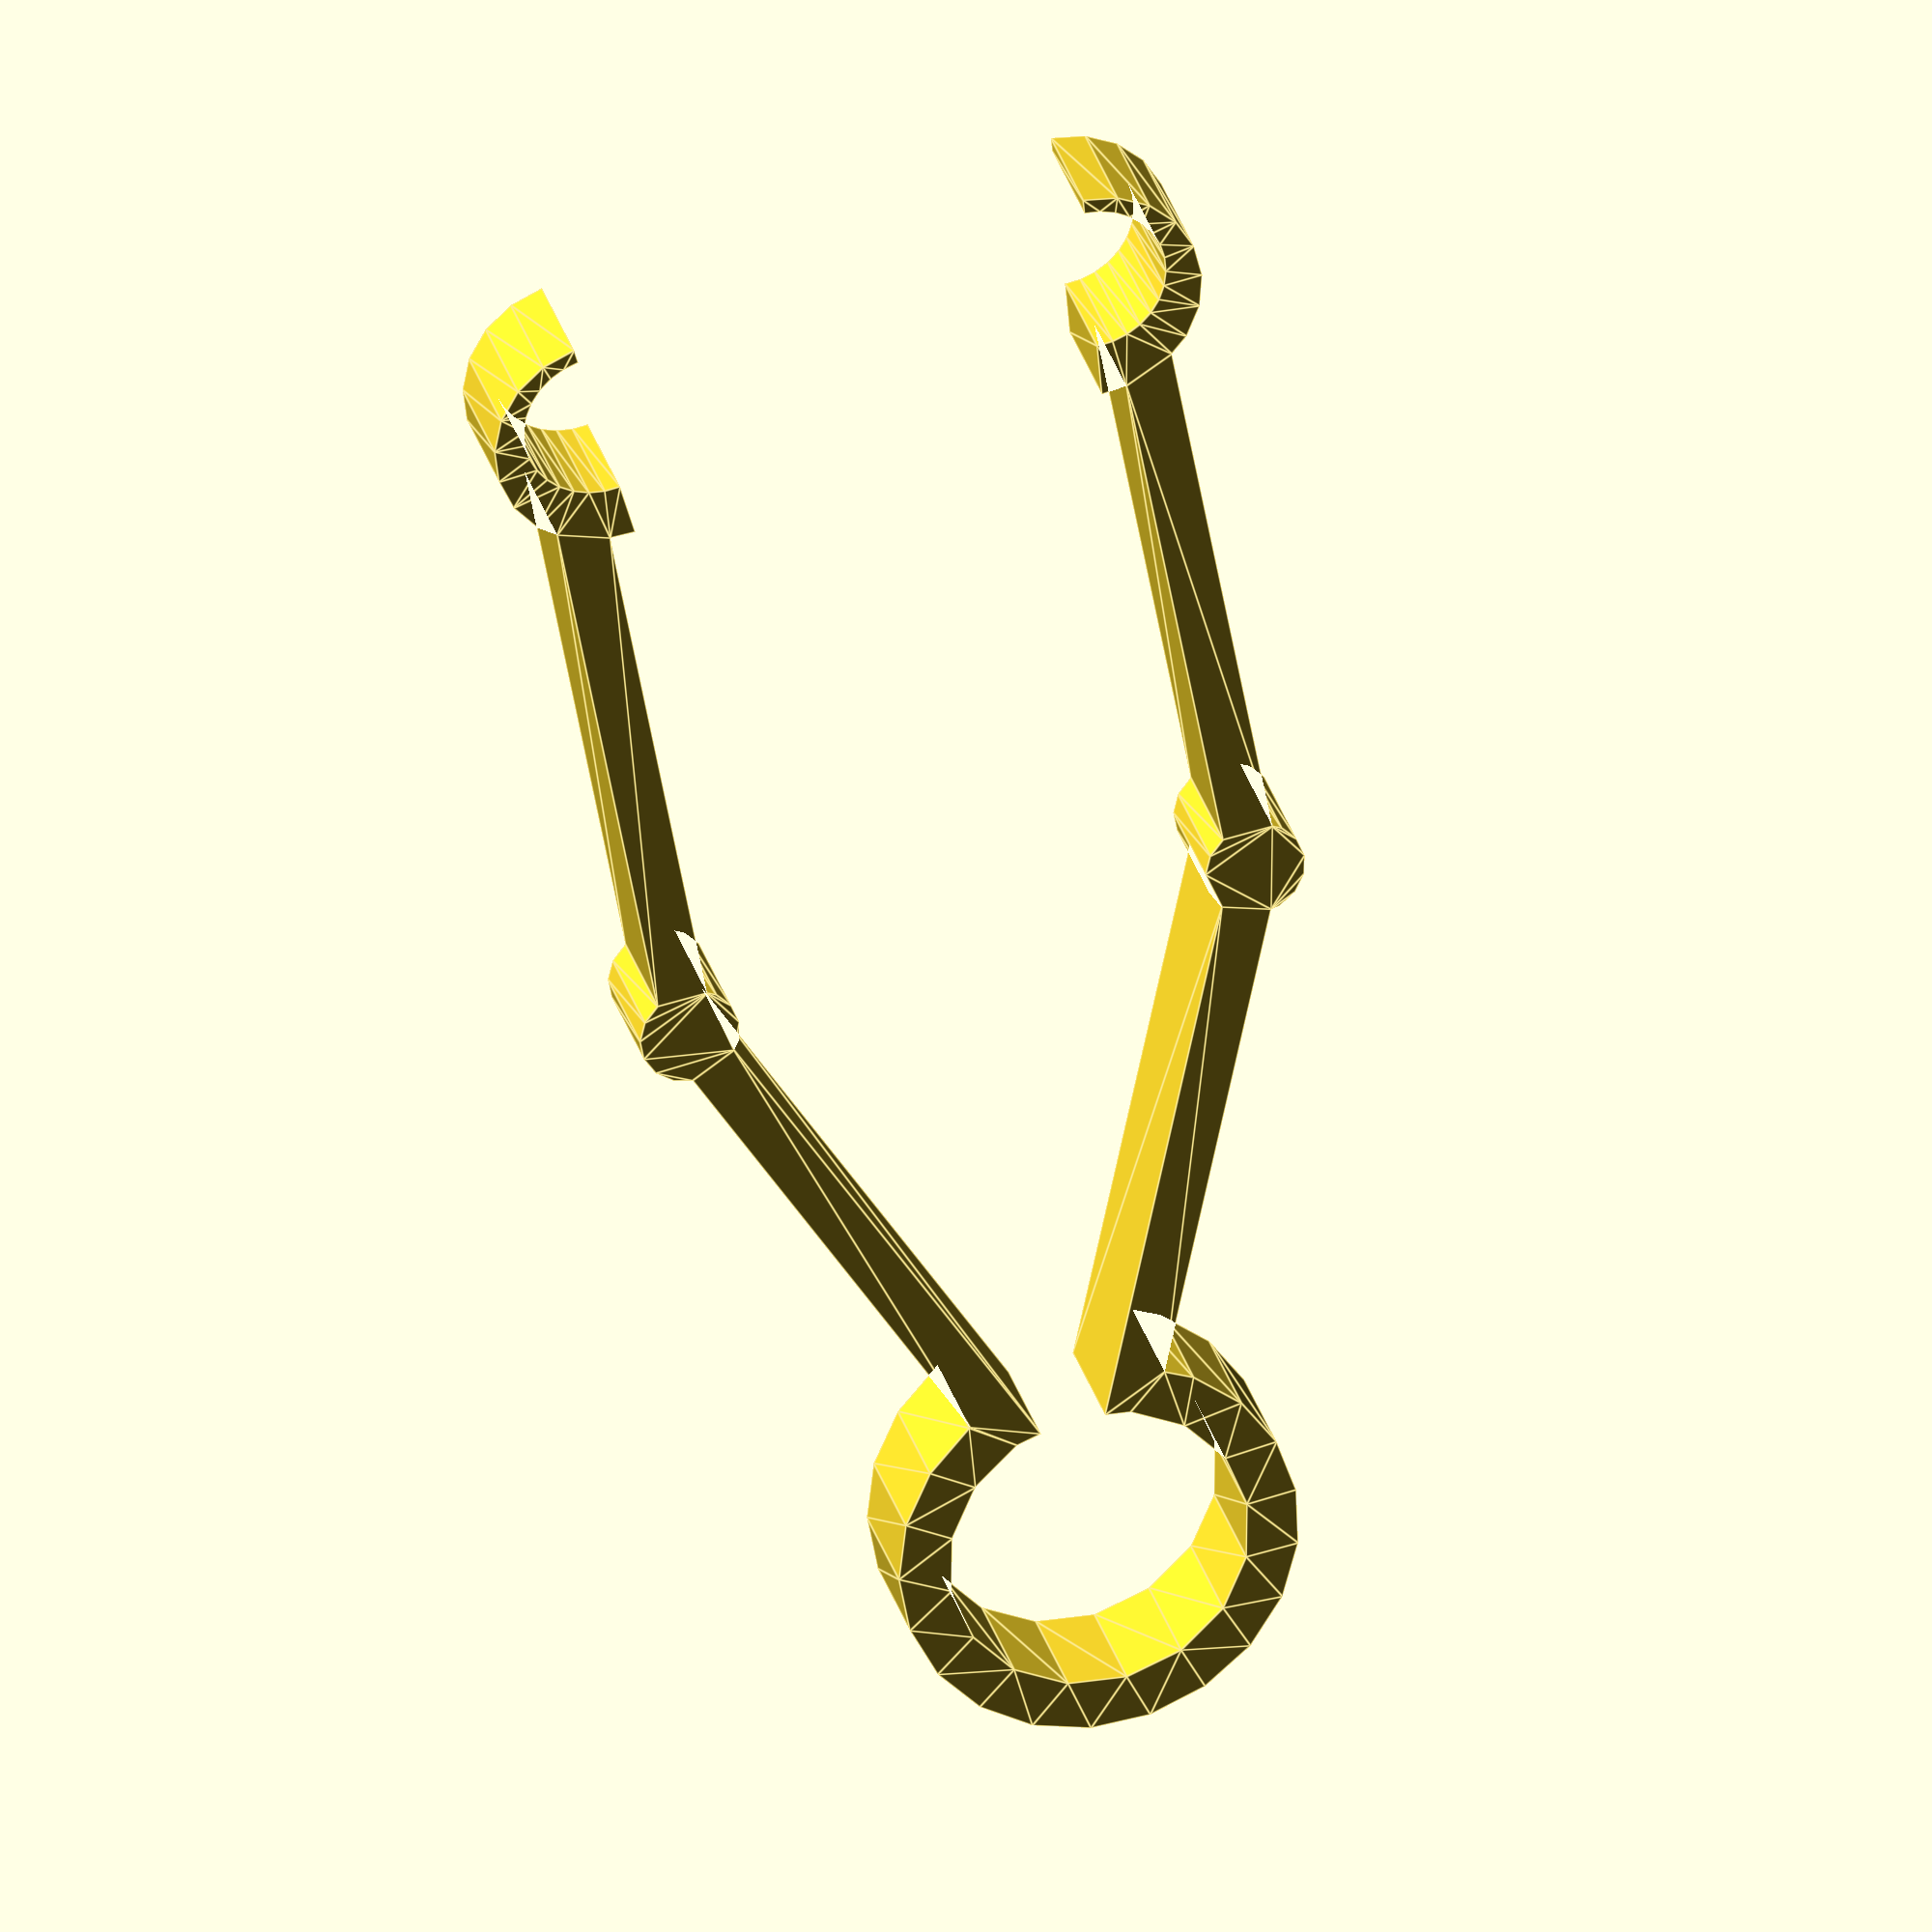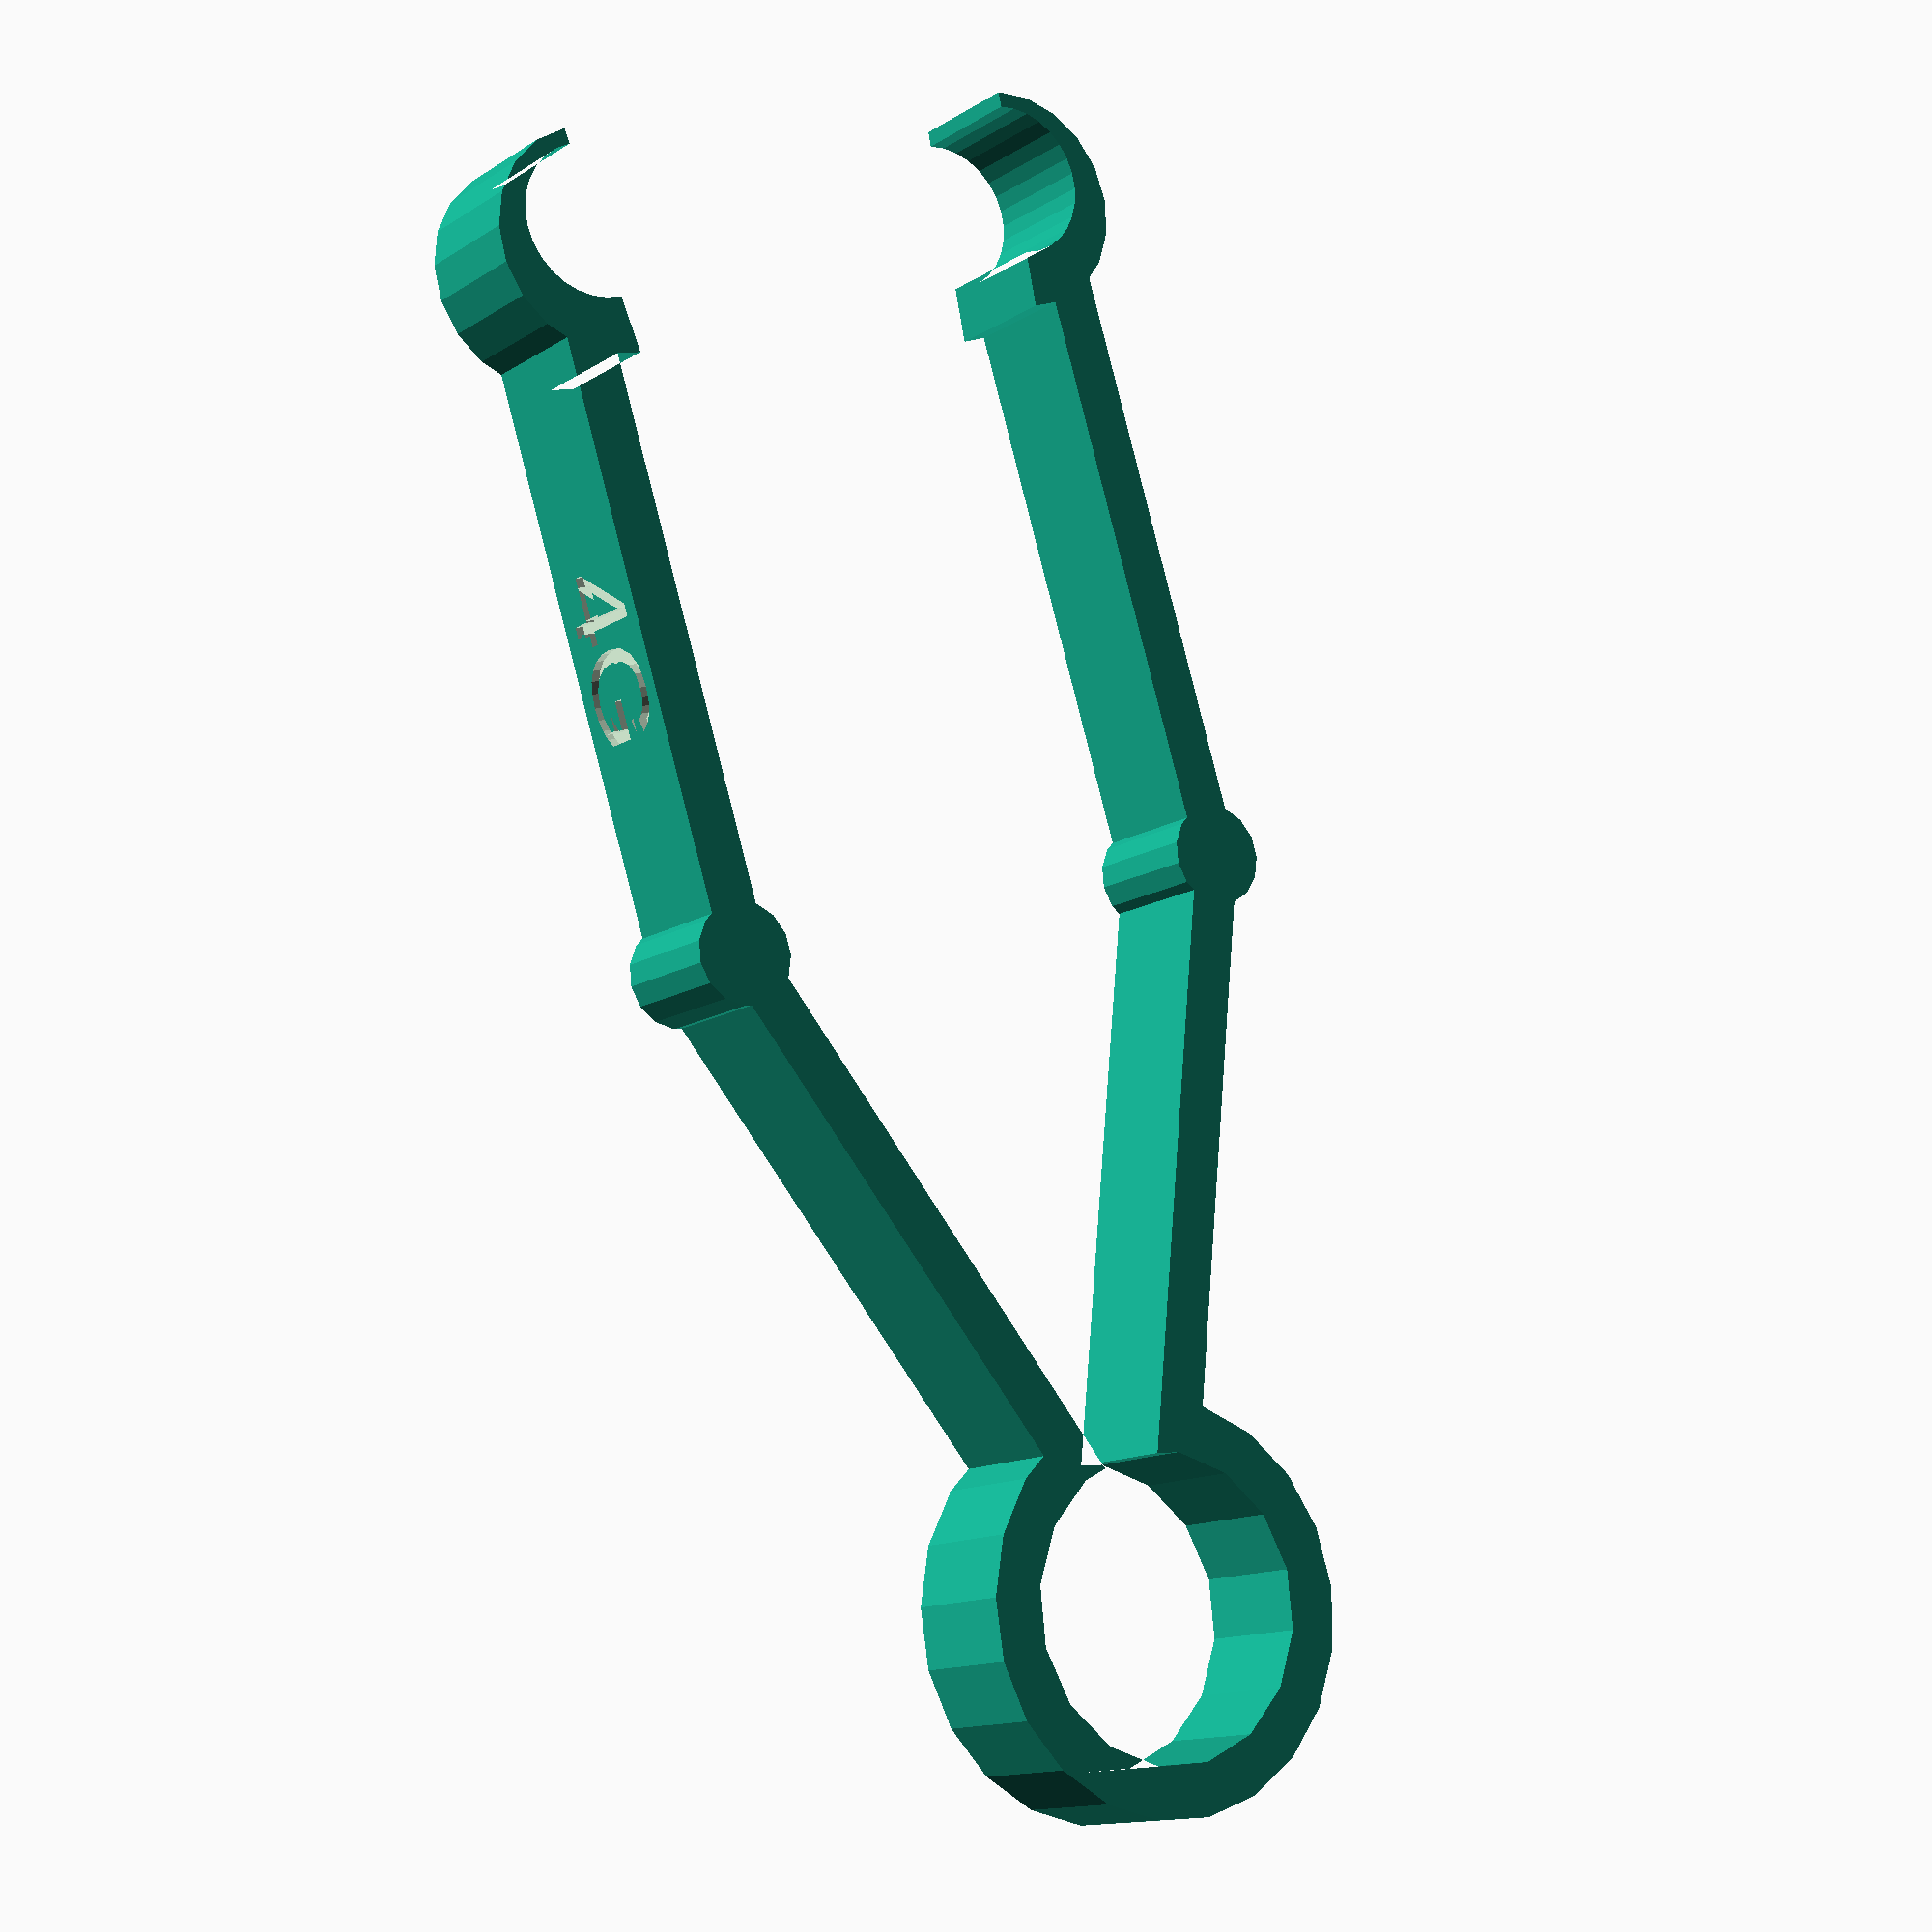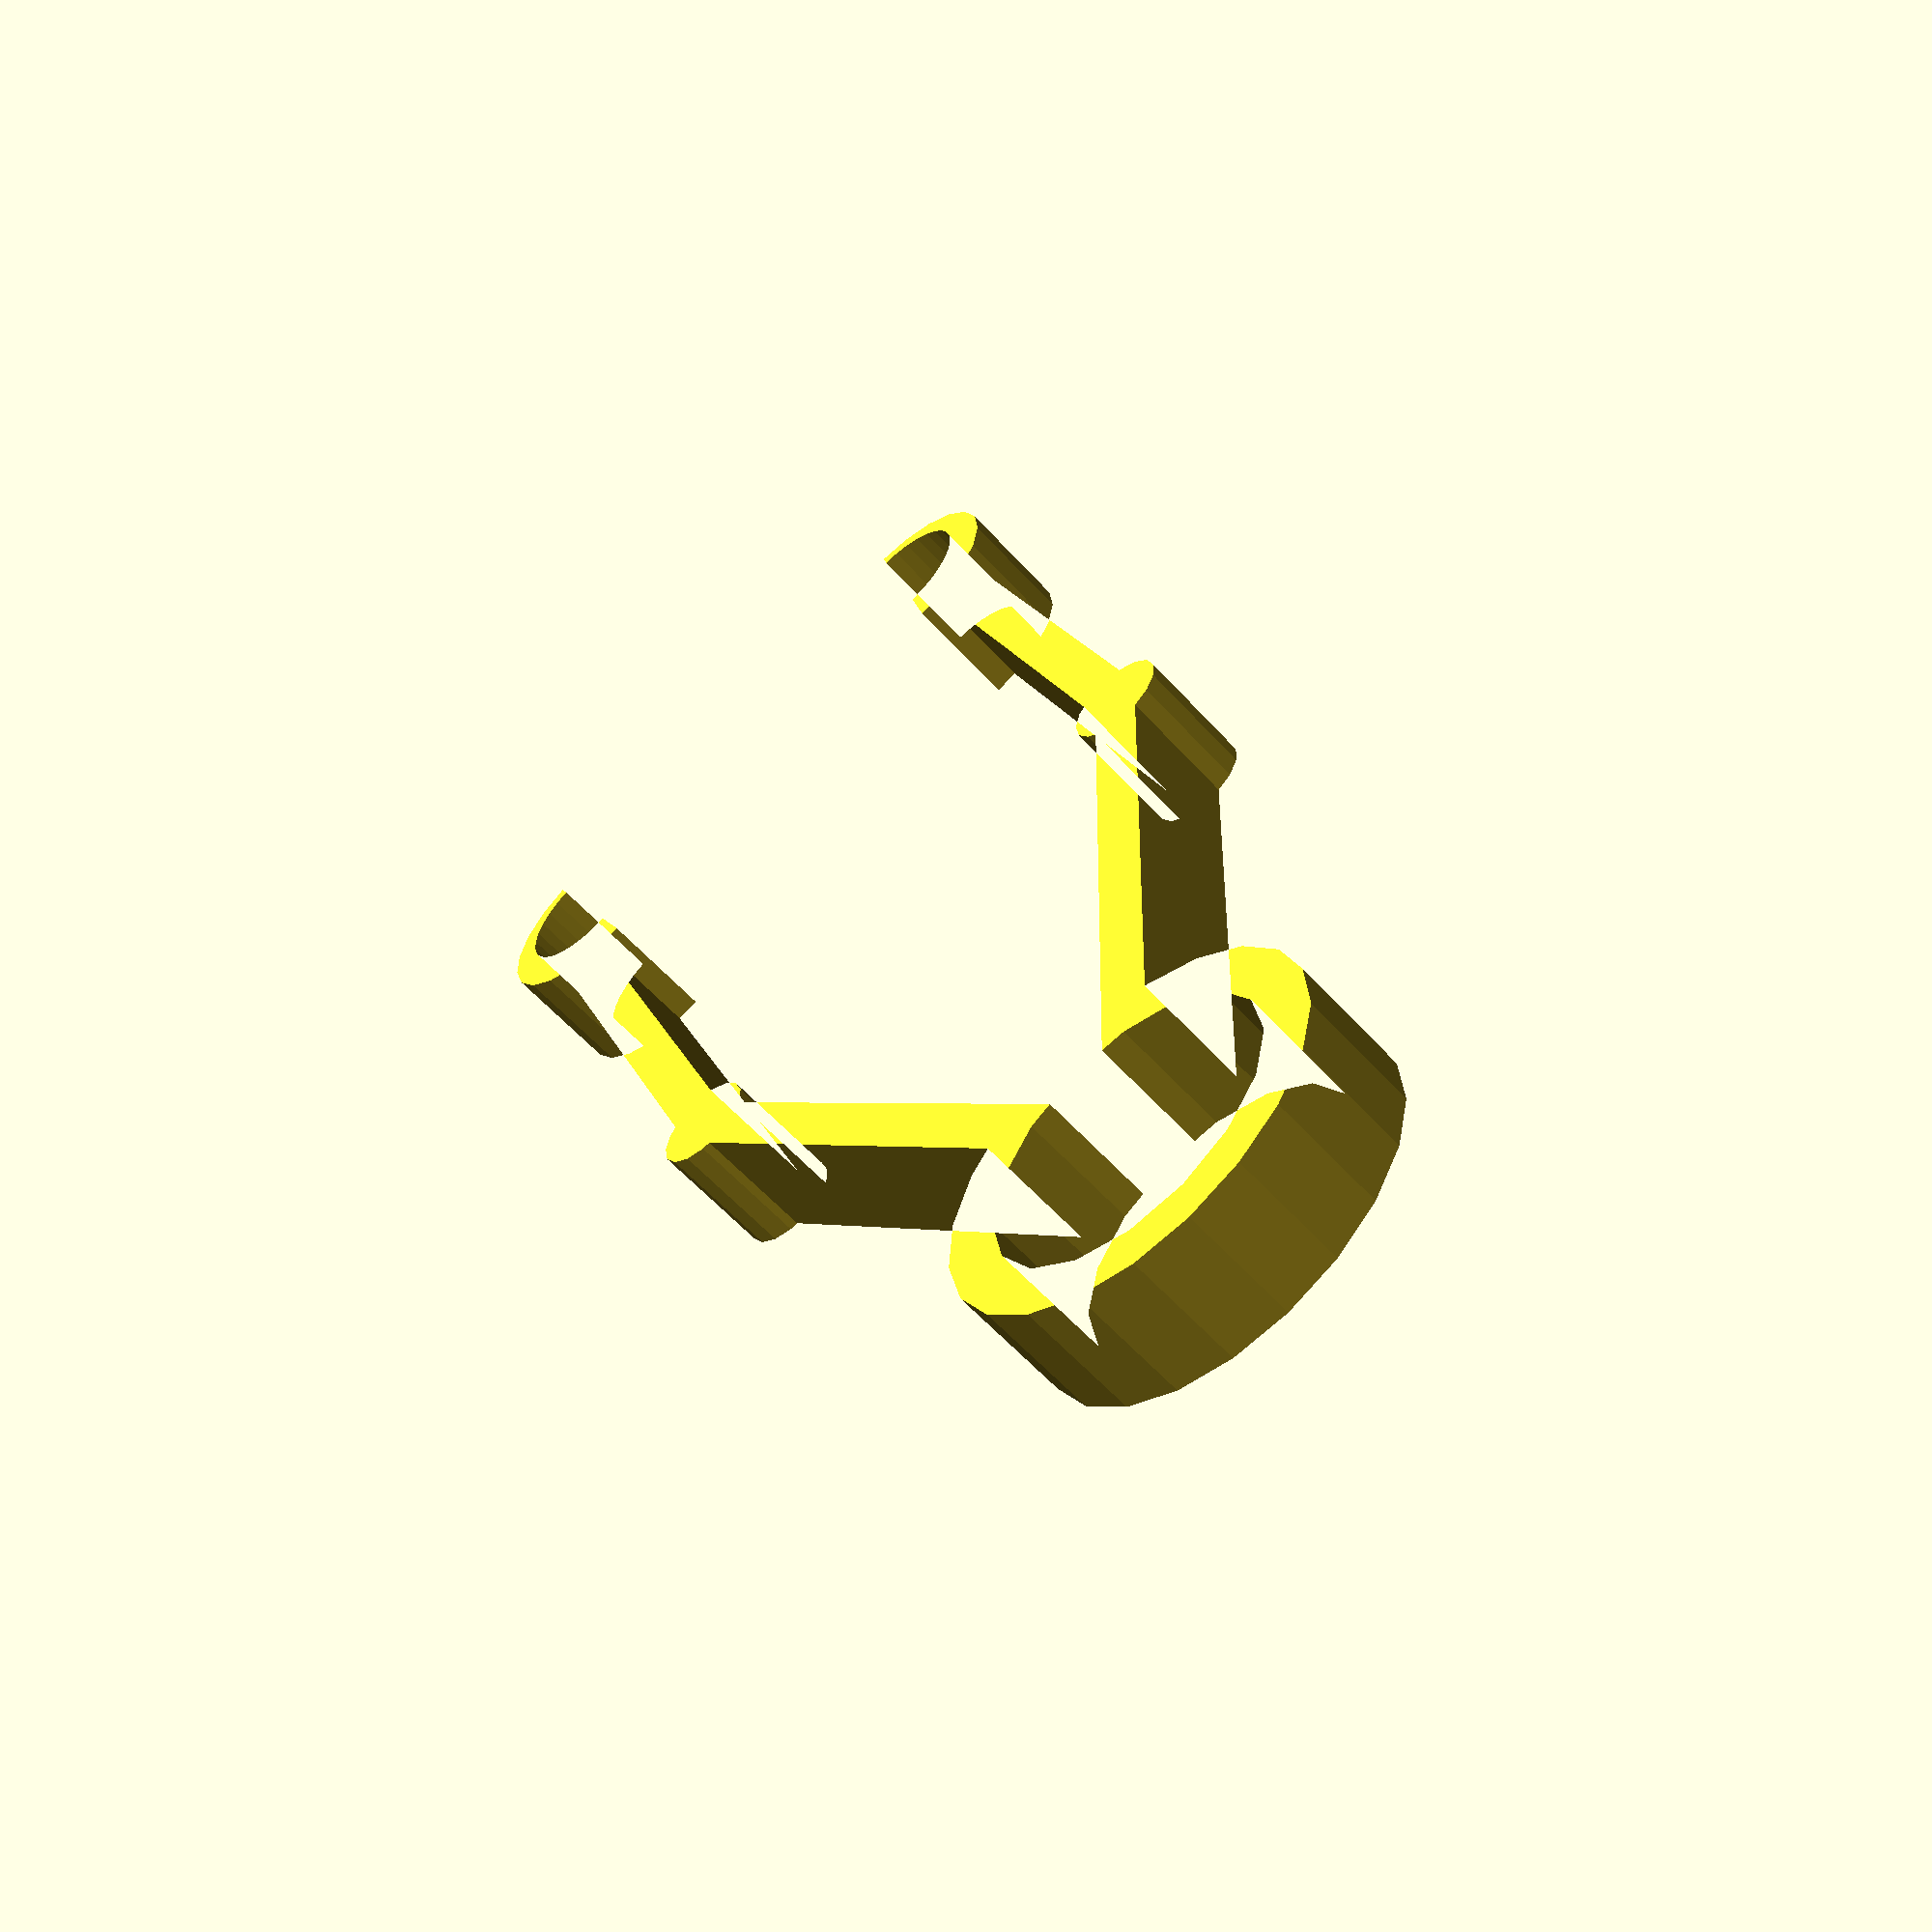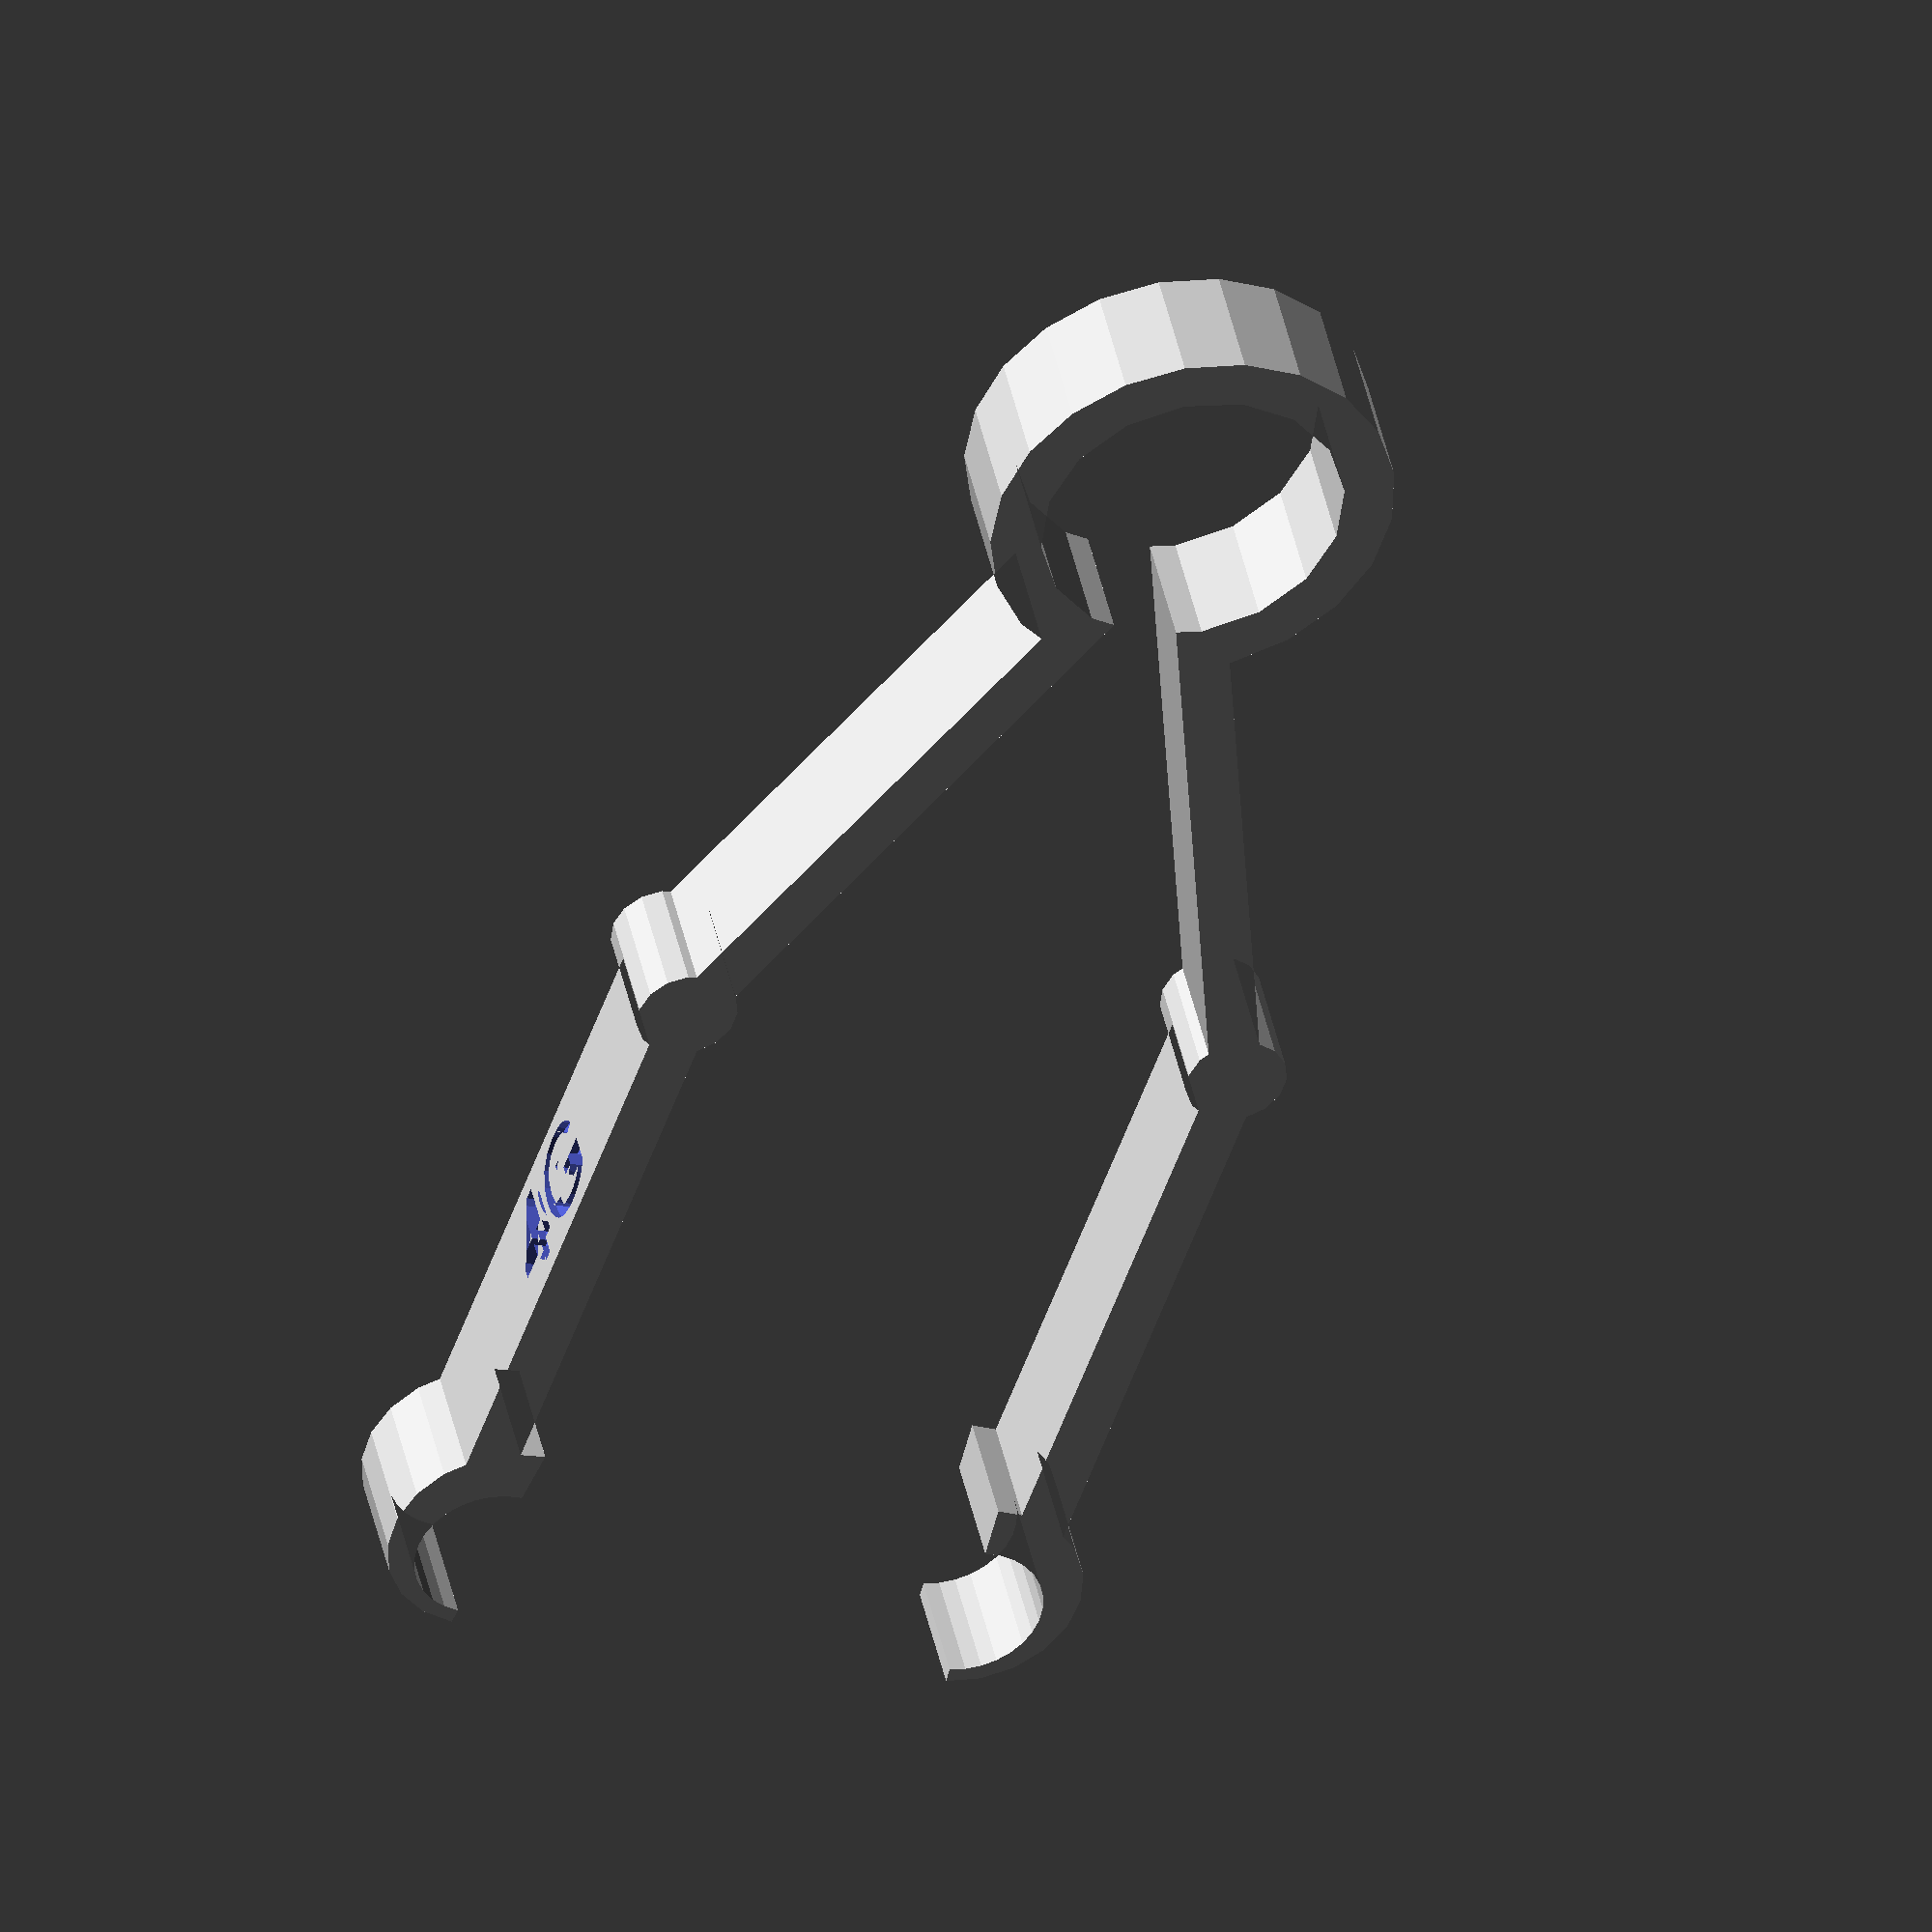
<openscad>
module arc(startAngle, endAngle, radius) {
    fullAngle = endAngle - startAngle;
    if (fullAngle >= 90) {
        intermediateAngle = fullAngle / 2;
        union() {
            arc(
                startAngle,
                startAngle + intermediateAngle,
                radius
            );
            arc(
                startAngle + intermediateAngle,
                endAngle,
                radius
            );
        }
    } else {
        overshootFactor = 2; // too lazy to figure the correct value out
        correctedRadius = overshootFactor * radius;
        intersection() {
            polygon([
                [0, 0],
                [
                    correctedRadius * cos(startAngle),
                    correctedRadius * sin(startAngle)
                ],
                [
                    correctedRadius * cos(endAngle),
                    correctedRadius * sin(endAngle)
                ]
            ]);
            circle(radius);
        }
    }
}

module shear2d(
    innerDiameter,
    maxThickness,
    minThickness = 0,
) {
    outerDiameter = innerDiameter + maxThickness + minThickness;
    offsetDistance = (outerDiameter / 2) - (innerDiameter / 2) - minThickness;
    difference() {
        translate([-offsetDistance, 0, 0]) {
            circle(d = outerDiameter, $fn = 20);
        }
        circle(d = innerDiameter, $fn = 30);  
        translate([-outerDiameter / 2 - offsetDistance, 0, 0]) { square(outerDiameter); }
    }
}

module calipers2d(
    hingeDiameter = 10,
    hingeAngle = 45,
    gaugeDiameter = 5,
    endThickness = 1,
    hingeThickness = 3,
    legThickness = 3,
    thighLength = 60,
    shinLength = 60
) {
    legAngle = hingeAngle / 2;
    shearOffsetAngle = legAngle / 4;
    shearMaxThickness = legThickness * 1.1;
    union() {
        difference() {
            difference() {
                circle(d = hingeDiameter + (hingeThickness * 2));
                circle(d = hingeDiameter);
            }
            hingeRadius = hingeDiameter / 2;
            overshoot = 2; // required to clip away wall
            arc(
                270 - hingeAngle / 2,
                270 + hingeAngle / 2,
                hingeRadius + hingeThickness * overshoot
            );
        }
        // Thigh 1
        difference() {
            rotate(180 - legAngle, [0, 0, 1]) {
                translate([-legThickness / 2, 0, 0]) {
                    square([legThickness, thighLength]);
                }
            }
            circle(d = hingeDiameter);
        }
        // Elbow 1
        translate([
            -sin(legAngle) * thighLength,
            -cos(legAngle) * thighLength,
            0
        ]) {
            circle(legThickness, $fn = 15);
        }
        // Shin 1
        translate([
            -sin(legAngle) * thighLength,
            -cos(legAngle) * thighLength,
            0
        ]) {
            rotate(180, [0, 0, 1]) {
                translate([-legThickness / 2, 0, 0]) {
                    square([legThickness, shinLength]);
                }
            }
        }
        // Shear 1
        translate([
            -sin(legAngle) * thighLength + (legThickness * 0.75),
            -cos(legAngle) * thighLength - shinLength - (gaugeDiameter / 2) - (legThickness / 2),
            0
        ]) {
            rotate(270 - shearOffsetAngle, [0, 0, 1]) {
                shear2d(gaugeDiameter, shearMaxThickness, minThickness = endThickness);
            }
        }
        // Thigh 2
        difference() {
            rotate(180 + hingeAngle / 2, [0, 0, 1]) {
                translate([-legThickness / 2, 0, 0]) {
                    square([legThickness, thighLength]);
                }
            }
            circle(d = hingeDiameter);
        }
        // Elbow 2
        translate([
            sin(legAngle) * thighLength,
            -cos(legAngle) * thighLength,
            0
        ]) {
            circle(legThickness, $fn = 15);
        }
        // Shin 2
        translate([
            sin(legAngle) * thighLength,
            -cos(legAngle) * thighLength,
            0
        ]) {
            rotate(180, [0, 0, 1]) {
                translate([-legThickness / 2, 0, 0]) {
                    square([legThickness, shinLength]);
                }
            }
        }
        // Shear 2
        translate([
            sin(legAngle) * thighLength - (legThickness * 0.75),
            -cos(legAngle) * thighLength - shinLength - (gaugeDiameter / 2) - (legThickness / 2),
            0
        ]) {
            rotate(90 + shearOffsetAngle, [0, 0, 1]) {
                rotate(180, [0, 1, 0]) {
                    shear2d(gaugeDiameter, shearMaxThickness, minThickness = endThickness);
                }
            }
        }
    }
}

module calipers(gaugeDiameter, text) {
    hingeAngle = 45;
    hingeDiameter = gaugeDiameter * 2;
    thighLength = gaugeDiameter * 5;
    shinLength = thighLength * 0.8;
    endThickness = 0.5;
    legThickness = gaugeDiameter / 3;
    hingeThickness = legThickness;
    overallWidth = legThickness * 2.5;
    textMargin = 1;
    difference() {
        linear_extrude(overallWidth) {
            calipers2d(
                hingeAngle = hingeAngle,
                hingeDiameter = hingeDiameter,
                gaugeDiameter = gaugeDiameter,
                thighLength = thighLength,
                shinLength = shinLength,
                endThickness = endThickness,
                legThickness = legThickness,
                hingeThickness = hingeThickness
            );
        }
    
        translate([
            sin(hingeAngle / 2) * thighLength + (legThickness / 3),
            -cos(hingeAngle / 2) * thighLength - (shinLength / 2),
            overallWidth / 2
        ]) {
            rotate(90, [0, 1, 0]) {
                rotate(90, [0, 0, 1]) {
                    linear_extrude(legThickness / 3) {
                        text(
                            "4G",
                            size = overallWidth - textMargin,
                            valign = "center",
                            halign = "center"
                        );
                    }
                }
            }
        }
    }
}

calipers(5, "4G");

</openscad>
<views>
elev=330.1 azim=190.5 roll=165.5 proj=o view=edges
elev=12.7 azim=162.7 roll=325.6 proj=p view=wireframe
elev=58.8 azim=158.5 roll=41.5 proj=p view=wireframe
elev=317.2 azim=340.8 roll=168.3 proj=o view=wireframe
</views>
